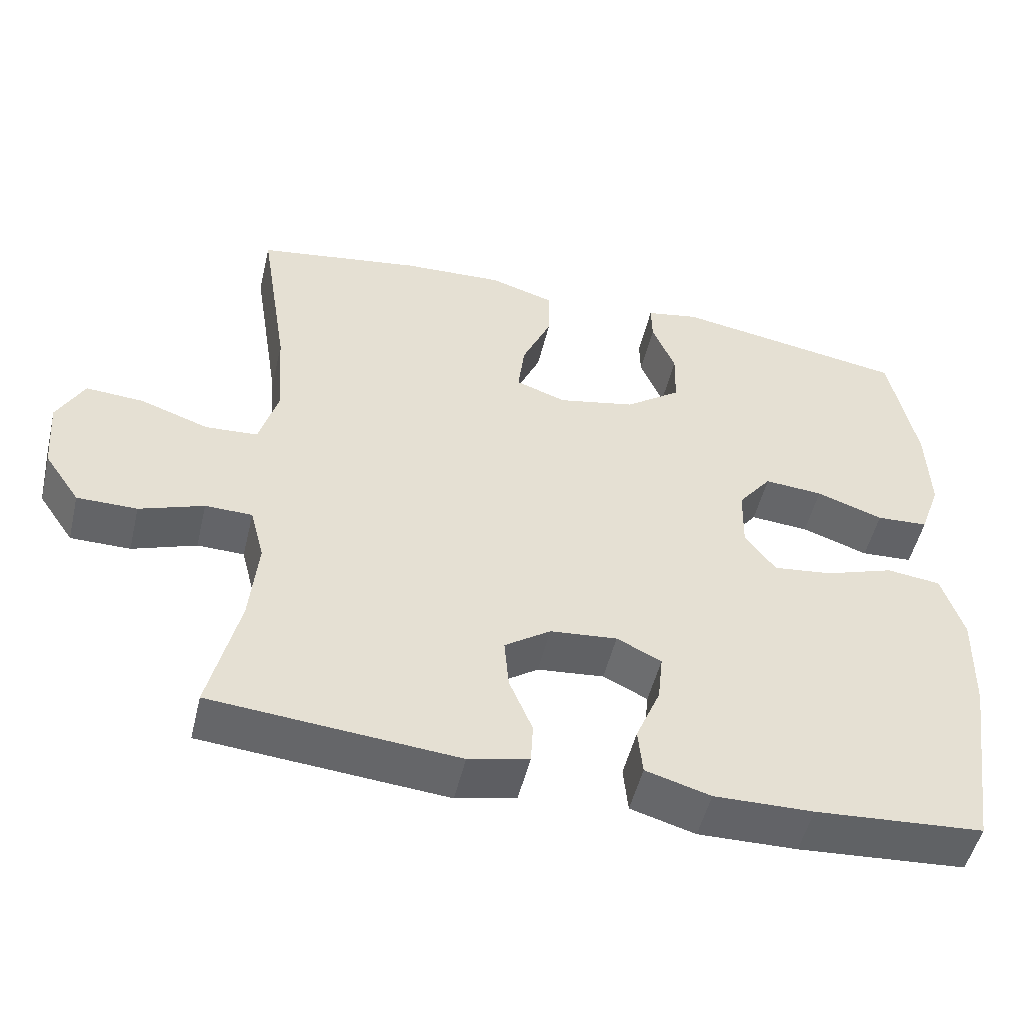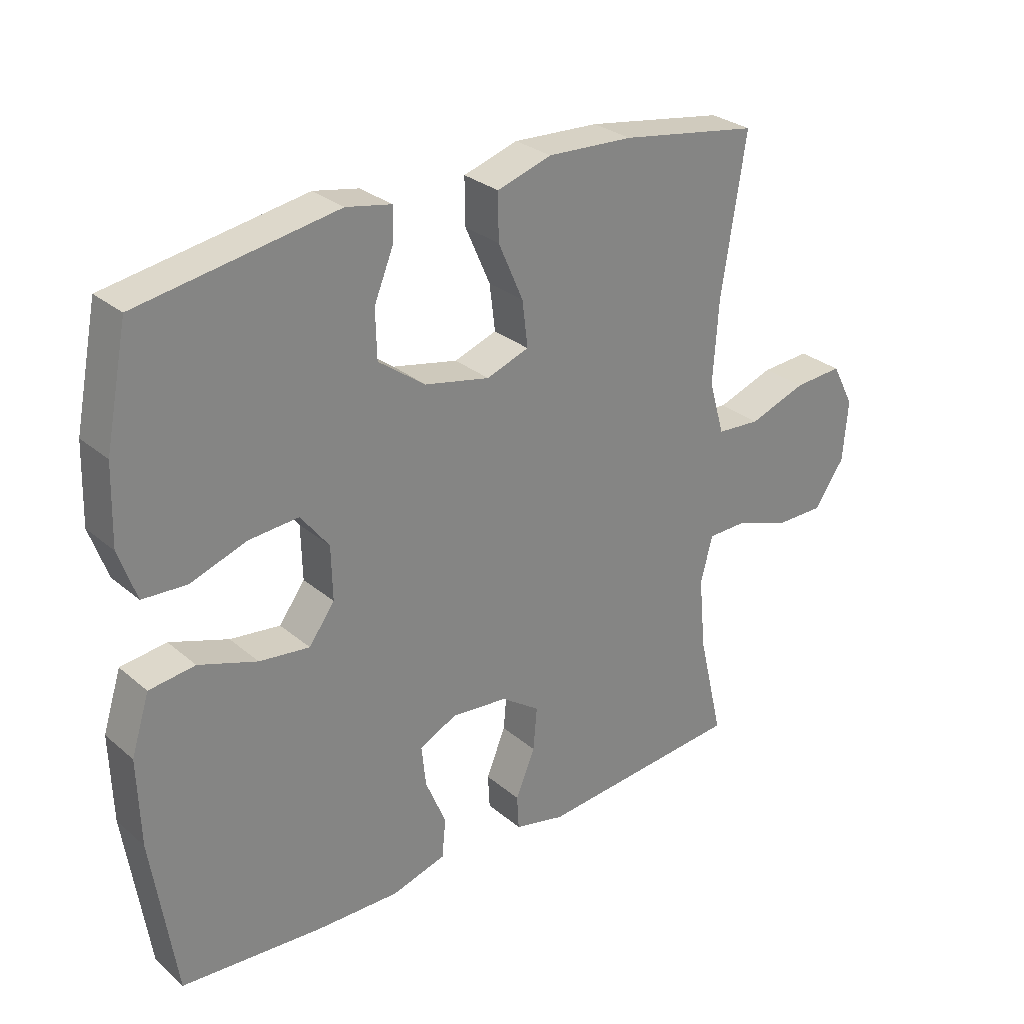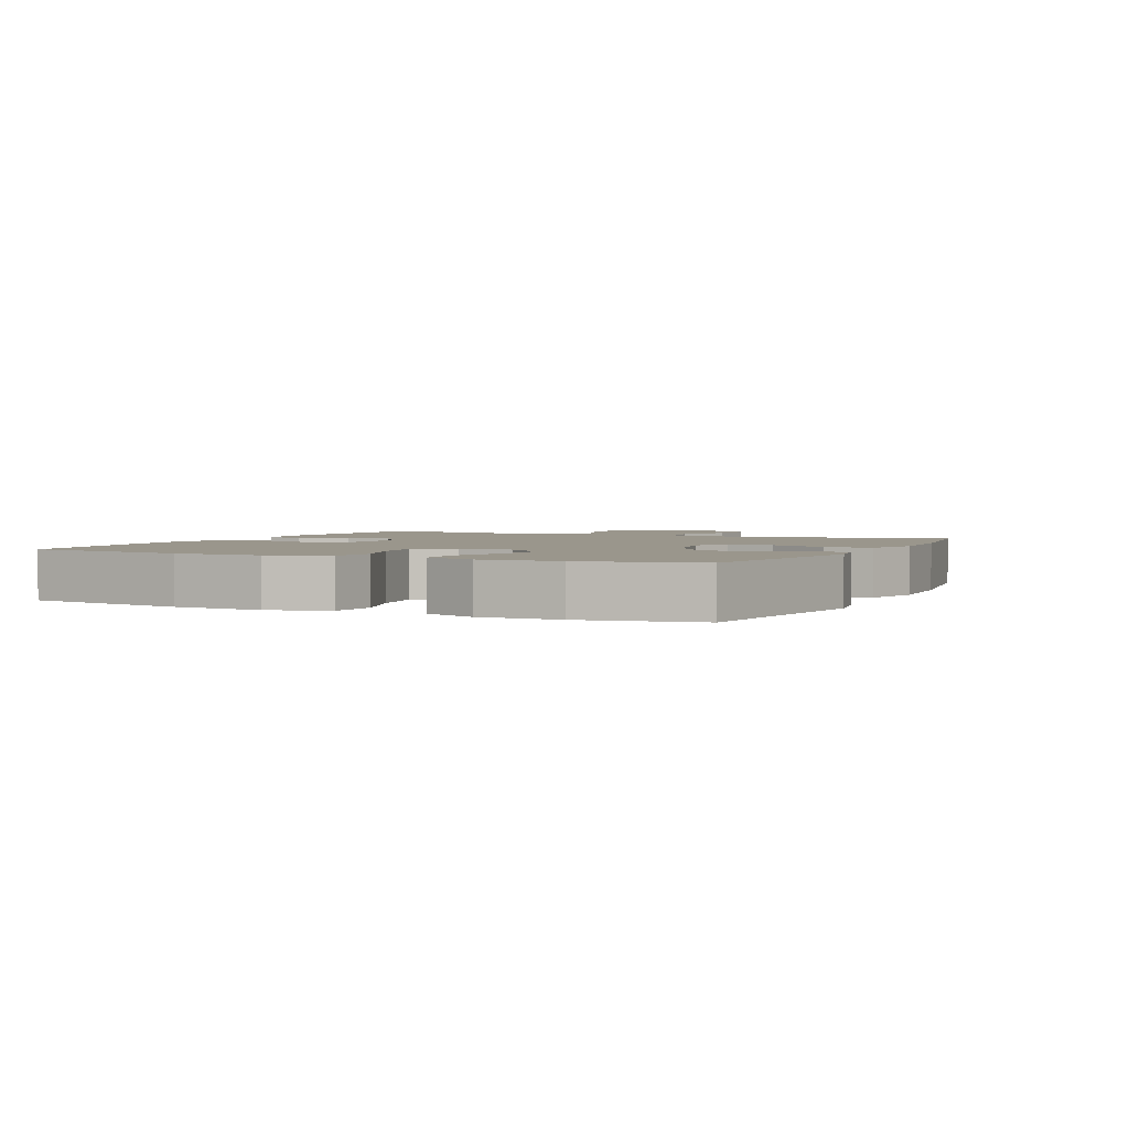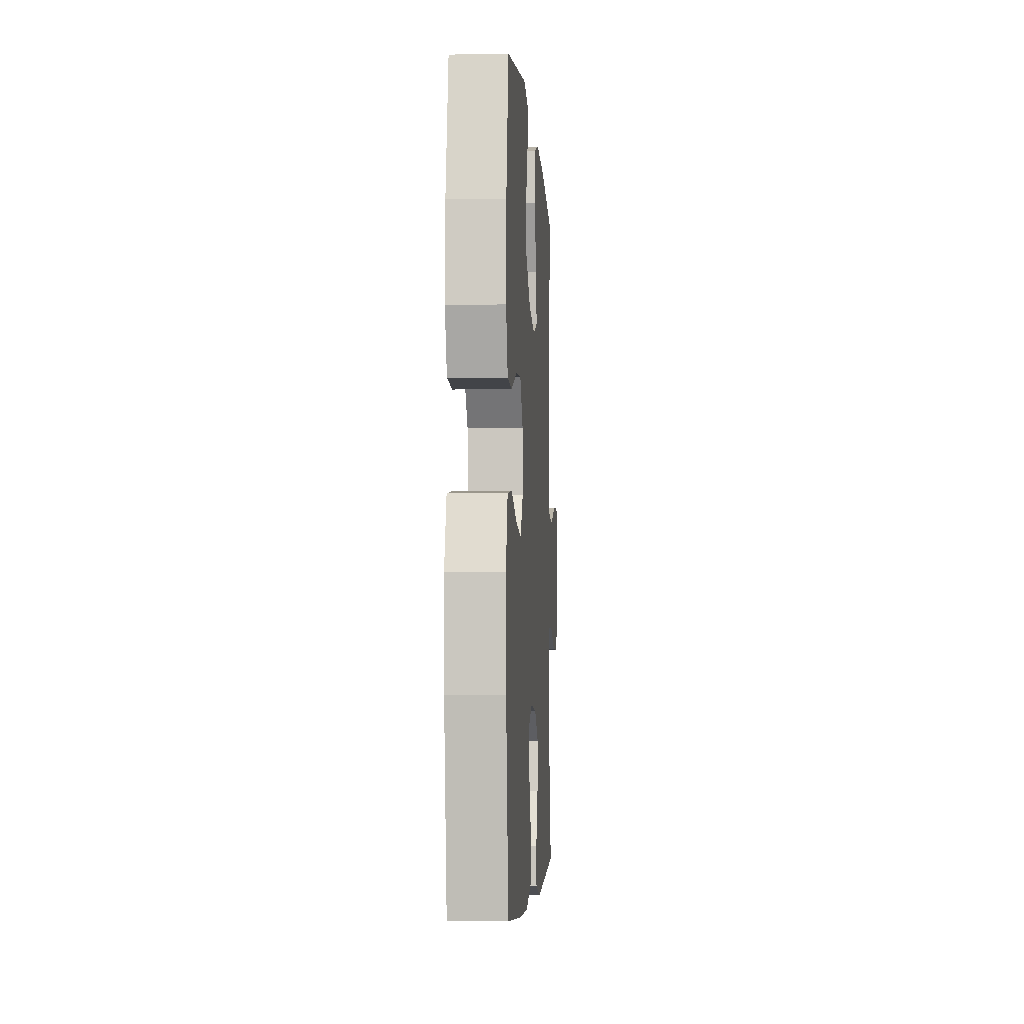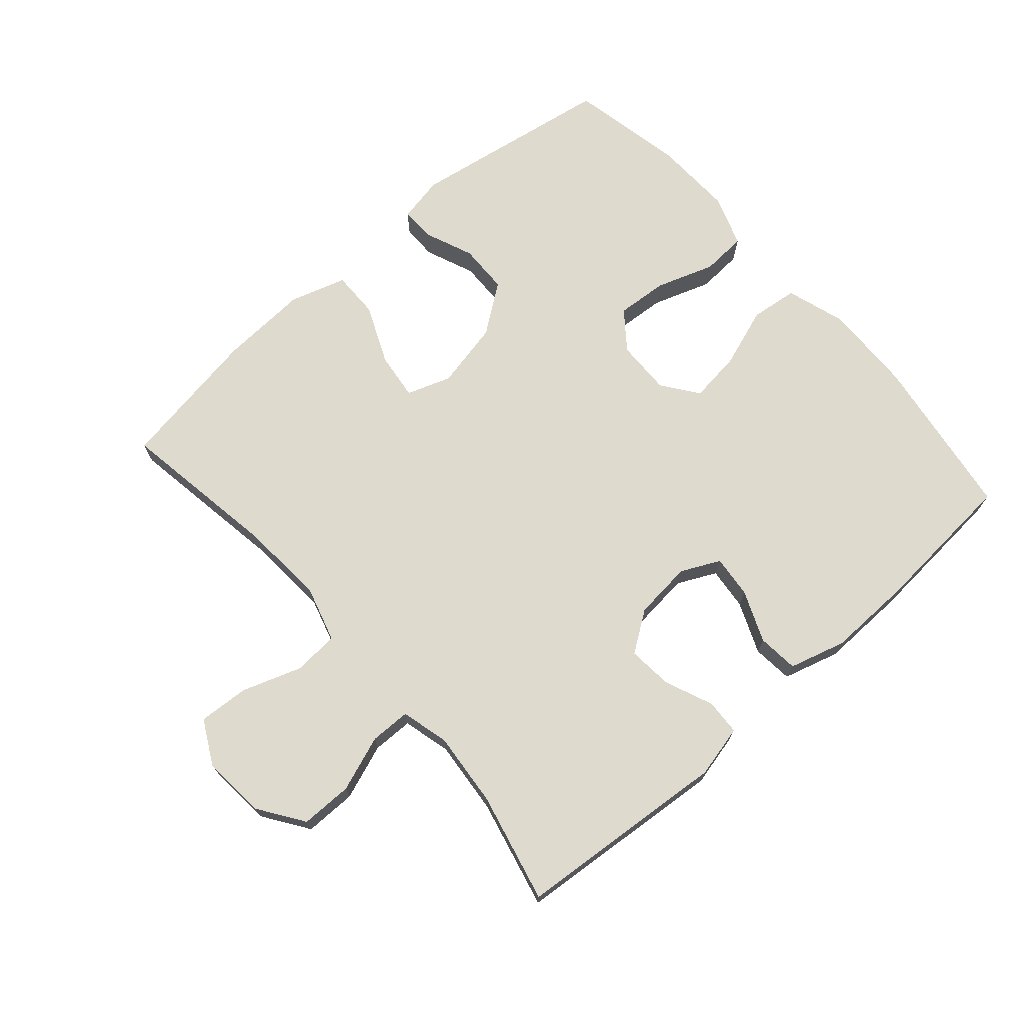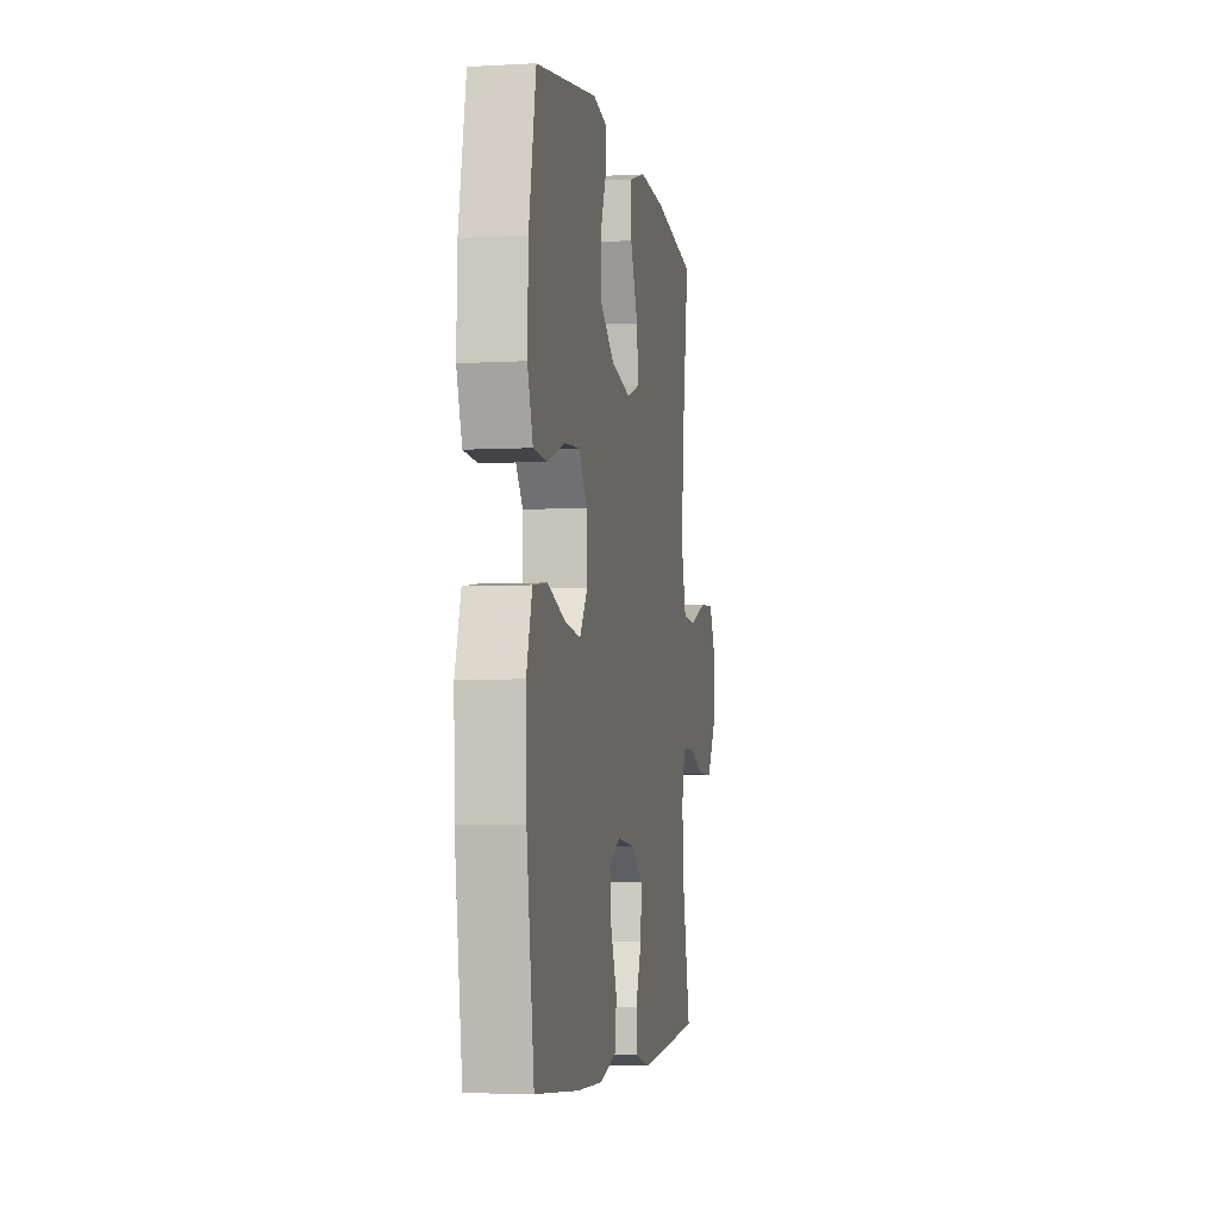
<metadata>
{"format":"obj","ext":"obj","renderer":"f3d","projection":"perspective","resolution":1024,"background":"white","views":[{"elev":-51.2,"azim":166.6,"up":"+Z"},{"elev":28.9,"azim":-39.0,"up":"+Z"},{"elev":2.5,"azim":-64.4,"up":"+Y"},{"elev":-4.5,"azim":-86.3,"up":"+Z"},{"elev":71.3,"azim":138.7,"up":"+Y"},{"elev":-4.7,"azim":-79.9,"up":"+Z"}]}
</metadata>
<code>
v 0.5 0.07 -0.5
v 0.171 0.07 -0.528
v 0.09 0.07 -0.509
v 0.087 0.07 -0.454
v 0.118 0.07 -0.379
v 0.124 0.07 -0.31
v 0.062 0.07 -0.267
v -0.028 0.07 -0.258
v -0.088 0.07 -0.287
v -0.081 0.07 -0.353
v -0.048 0.07 -0.432
v -0.054 0.07 -0.495
v -0.141 0.07 -0.52
v -0.274 0.07 -0.517
v -0.5 0.07 -0.5
v -0.538 0.07 -0.245
v -0.542 0.07 -0.107
v -0.513 0.07 -0.015
v -0.44 0.07 -0.006
v -0.347 0.07 -0.038
v -0.267 0.07 -0.048
v -0.226 0.07 0.008
v -0.228 0.07 0.093
v -0.273 0.07 0.151
v -0.352 0.07 0.145
v -0.442 0.07 0.114
v -0.512 0.07 0.118
v -0.54 0.07 0.198
v -0.536 0.07 0.321
v -0.5 0.07 0.5
v -0.185 0.07 0.552
v -0.113 0.07 0.538
v -0.114 0.07 0.485
v -0.145 0.07 0.409
v -0.143 0.07 0.332
v -0.068 0.07 0.277
v 0.036 0.07 0.255
v 0.104 0.07 0.279
v 0.095 0.07 0.352
v 0.055 0.07 0.443
v 0.054 0.07 0.516
v 0.141 0.07 0.543
v 0.278 0.07 0.536
v 0.5 0.07 0.5
v 0.461 0.07 0.252
v 0.452 0.07 0.12
v 0.477 0.07 0.034
v 0.547 0.07 0.029
v 0.639 0.07 0.061
v 0.717 0.07 0.066
v 0.753 0.07 -0.002
v 0.745 0.07 -0.101
v 0.697 0.07 -0.171
v 0.617 0.07 -0.171
v 0.531 0.07 -0.14
v 0.468 0.07 -0.141
v 0.449 0.07 -0.215
v 0.46 0.07 -0.331
v 0.5 0 -0.5
v 0.171 0 -0.528
v 0.09 0 -0.509
v 0.087 0 -0.454
v 0.118 0 -0.379
v 0.124 0 -0.31
v 0.062 0 -0.267
v -0.028 0 -0.258
v -0.088 0 -0.287
v -0.081 0 -0.353
v -0.048 0 -0.432
v -0.054 0 -0.495
v -0.141 0 -0.52
v -0.274 0 -0.517
v -0.5 0 -0.5
v -0.538 0 -0.245
v -0.542 0 -0.107
v -0.513 0 -0.015
v -0.44 0 -0.006
v -0.347 0 -0.038
v -0.267 0 -0.048
v -0.226 0 0.008
v -0.228 0 0.093
v -0.273 0 0.151
v -0.352 0 0.145
v -0.442 0 0.114
v -0.512 0 0.118
v -0.54 0 0.198
v -0.536 0 0.321
v -0.5 0 0.5
v -0.185 0 0.552
v -0.113 0 0.538
v -0.114 0 0.485
v -0.145 0 0.409
v -0.143 0 0.332
v -0.068 0 0.277
v 0.036 0 0.255
v 0.104 0 0.279
v 0.095 0 0.352
v 0.055 0 0.443
v 0.054 0 0.516
v 0.141 0 0.543
v 0.278 0 0.536
v 0.5 0 0.5
v 0.461 0 0.252
v 0.452 0 0.12
v 0.477 0 0.034
v 0.547 0 0.029
v 0.639 0 0.061
v 0.717 0 0.066
v 0.753 0 -0.002
v 0.745 0 -0.101
v 0.697 0 -0.171
v 0.617 0 -0.171
v 0.531 0 -0.14
v 0.468 0 -0.141
v 0.449 0 -0.215
v 0.46 0 -0.331
f 53 54 55
f 52 53 55
f 51 52 55
f 50 51 55
f 49 50 55
f 48 49 55
f 47 48 55 56
f 46 47 56 57
f 43 44 45
f 42 43 45
f 41 42 45
f 40 41 45
f 39 40 45
f 38 39 45 46
f 37 38 46 57
f 32 33 34
f 31 32 34
f 30 31 34
f 29 30 34
f 28 29 34
f 27 28 34
f 26 27 34
f 25 26 34
f 24 25 34 35
f 23 24 35 36
f 18 19 20
f 17 18 20
f 16 17 20
f 15 16 20
f 14 15 20
f 13 14 20
f 12 13 20
f 11 12 20
f 10 11 20
f 9 10 20 21
f 8 9 21 22
f 3 4 5
f 2 3 5
f 1 2 5
f 58 1 5
f 58 5 6
f 57 58 6 7
f 36 37 57
f 23 36 57
f 22 23 57
f 8 22 57
f 7 8 57
f 113 112 111
f 113 111 110
f 113 110 109
f 113 109 108
f 113 108 107
f 113 107 106
f 114 113 106 105
f 115 114 105 104
f 103 102 101
f 103 101 100
f 103 100 99
f 103 99 98
f 103 98 97
f 104 103 97 96
f 115 104 96 95
f 92 91 90
f 92 90 89
f 92 89 88
f 92 88 87
f 92 87 86
f 92 86 85
f 92 85 84
f 92 84 83
f 93 92 83 82
f 94 93 82 81
f 78 77 76
f 78 76 75
f 78 75 74
f 78 74 73
f 78 73 72
f 78 72 71
f 78 71 70
f 78 70 69
f 78 69 68
f 79 78 68 67
f 80 79 67 66
f 63 62 61
f 63 61 60
f 63 60 59
f 63 59 116
f 64 63 116
f 65 64 116 115
f 115 95 94
f 115 94 81
f 115 81 80
f 115 80 66
f 115 66 65
f 1 59 60 2
f 2 60 61 3
f 3 61 62 4
f 4 62 63 5
f 5 63 64 6
f 6 64 65 7
f 7 65 66 8
f 8 66 67 9
f 9 67 68 10
f 10 68 69 11
f 11 69 70 12
f 12 70 71 13
f 13 71 72 14
f 14 72 73 15
f 15 73 74 16
f 16 74 75 17
f 17 75 76 18
f 18 76 77 19
f 19 77 78 20
f 20 78 79 21
f 21 79 80 22
f 22 80 81 23
f 23 81 82 24
f 24 82 83 25
f 25 83 84 26
f 26 84 85 27
f 27 85 86 28
f 28 86 87 29
f 29 87 88 30
f 30 88 89 31
f 31 89 90 32
f 32 90 91 33
f 33 91 92 34
f 34 92 93 35
f 35 93 94 36
f 36 94 95 37
f 37 95 96 38
f 38 96 97 39
f 39 97 98 40
f 40 98 99 41
f 41 99 100 42
f 42 100 101 43
f 43 101 102 44
f 44 102 103 45
f 45 103 104 46
f 46 104 105 47
f 47 105 106 48
f 48 106 107 49
f 49 107 108 50
f 50 108 109 51
f 51 109 110 52
f 52 110 111 53
f 53 111 112 54
f 54 112 113 55
f 55 113 114 56
f 56 114 115 57
f 57 115 116 58
f 58 116 59 1

</code>
